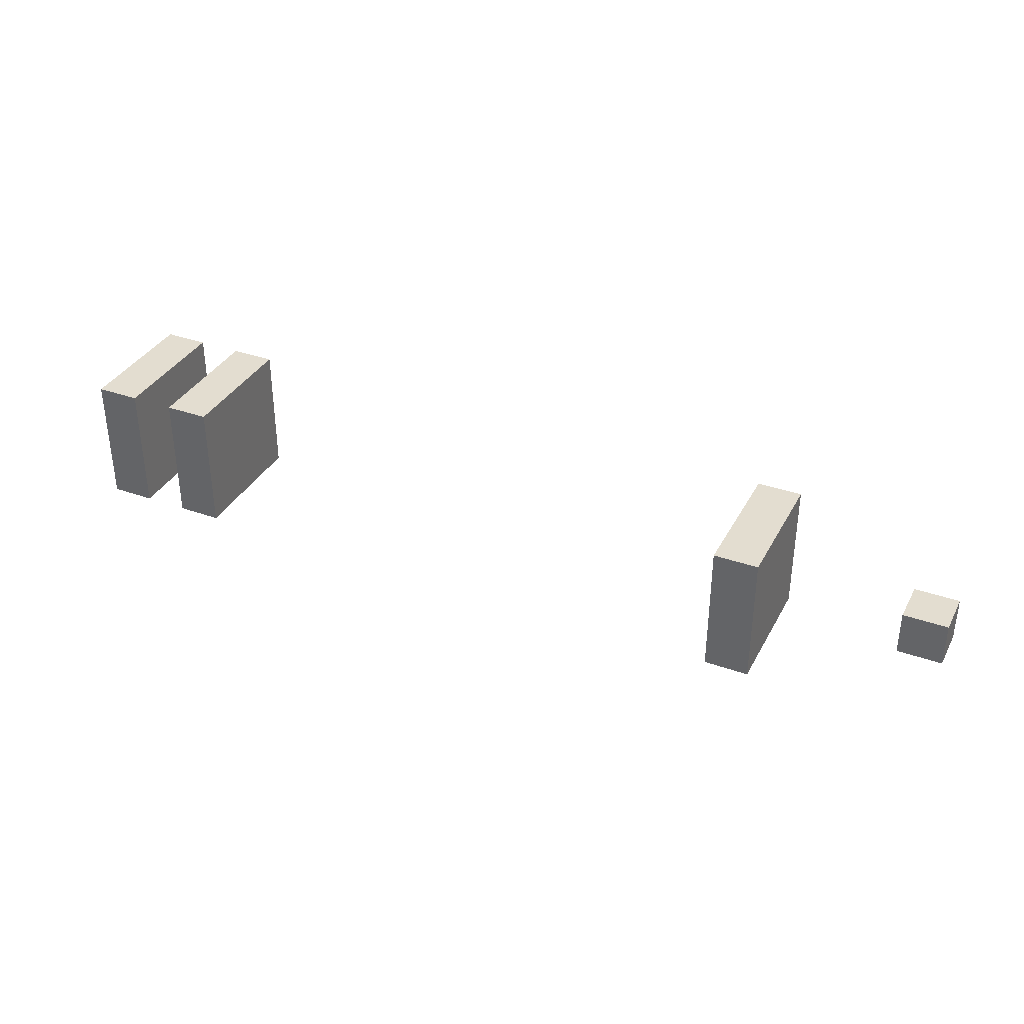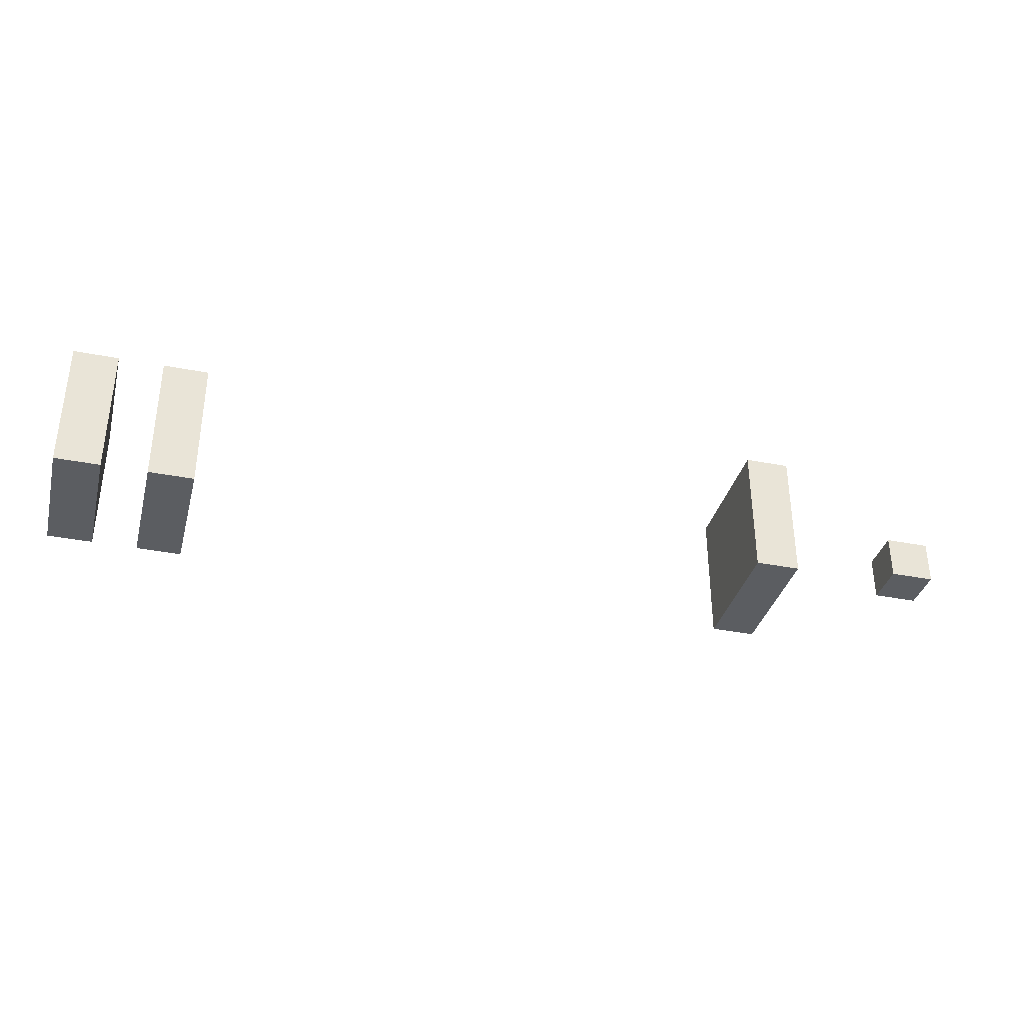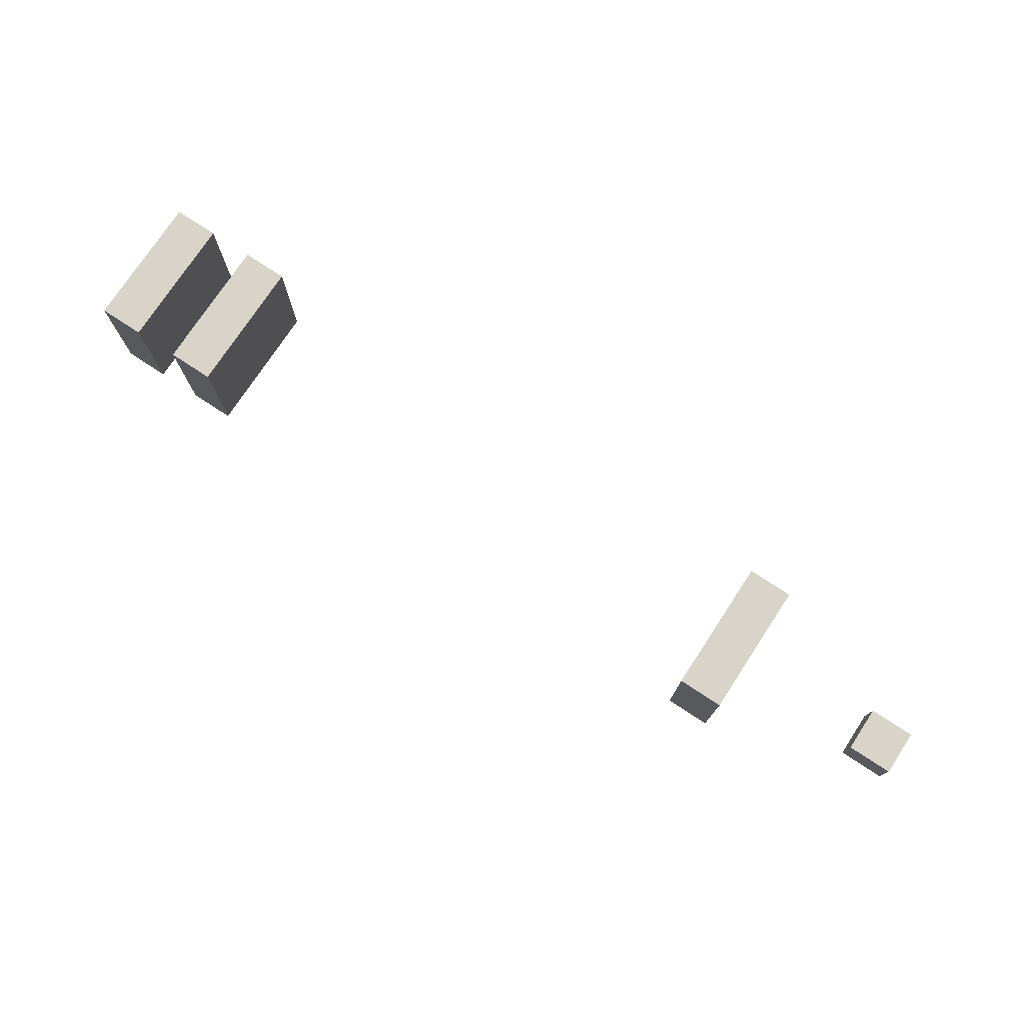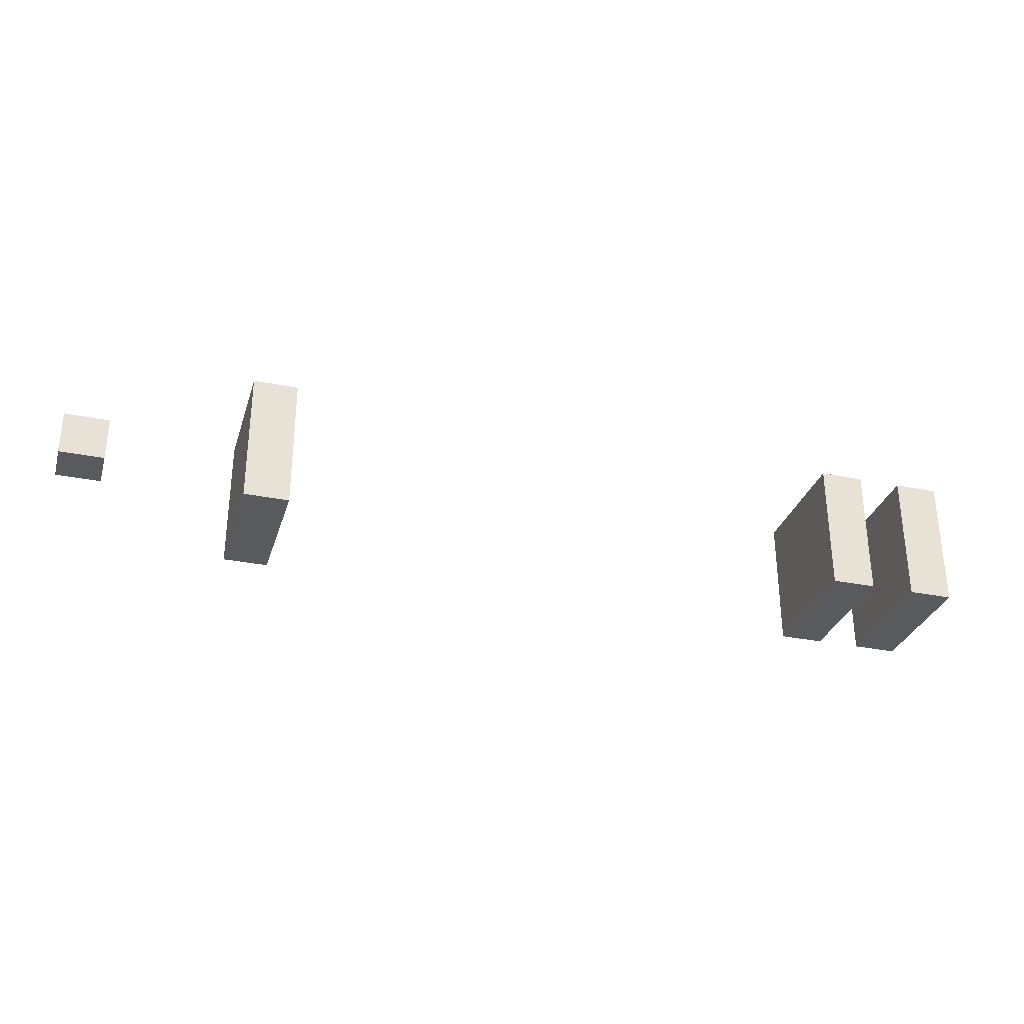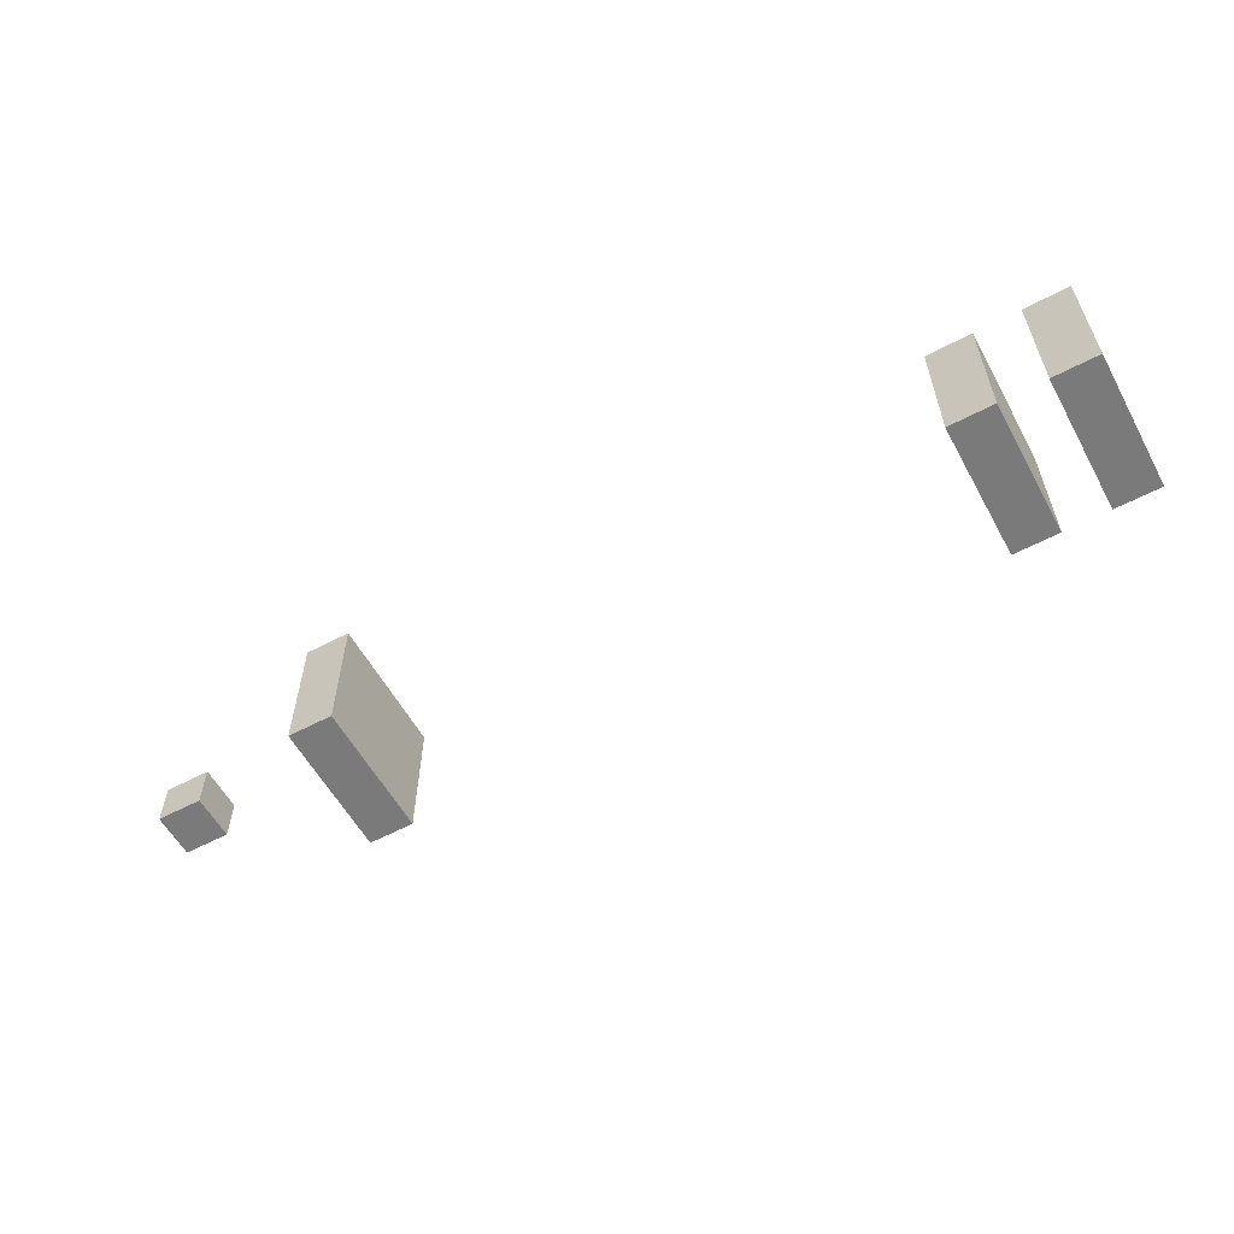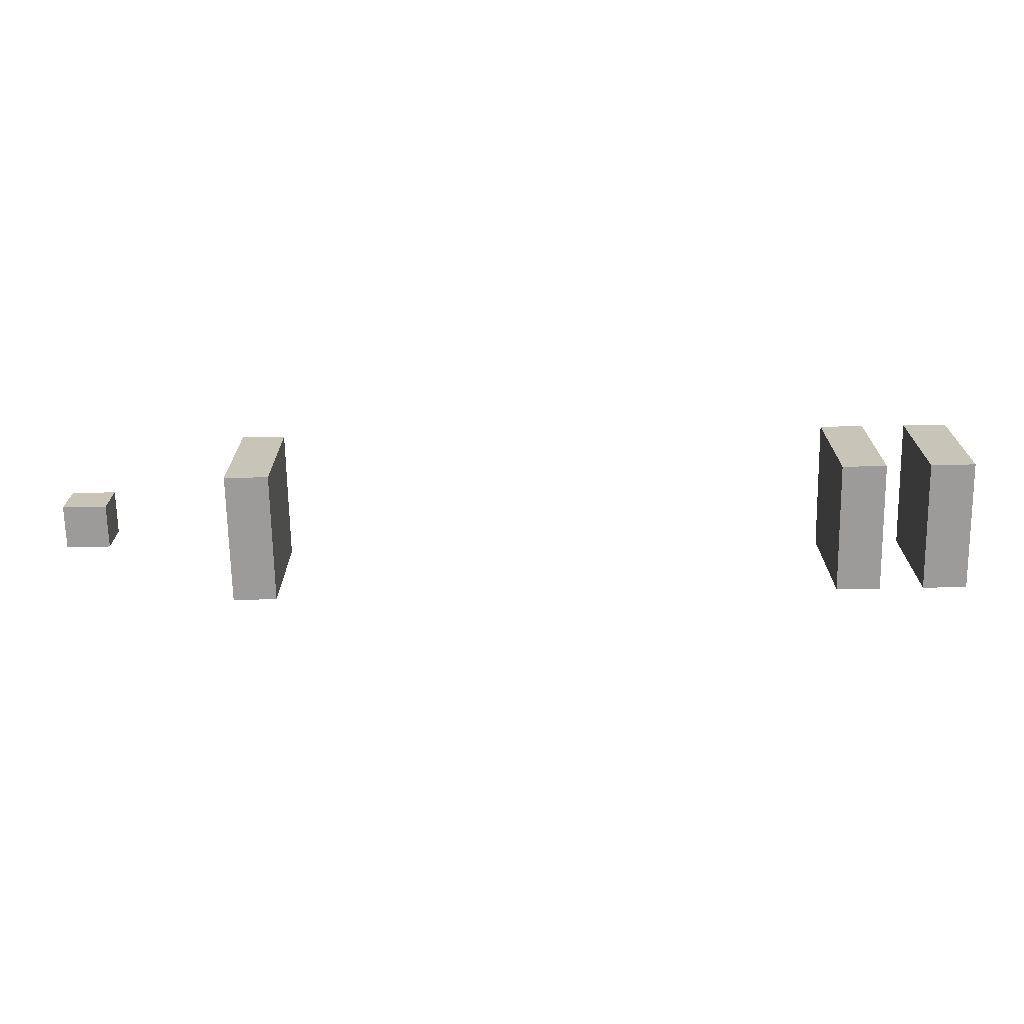
<metadata>
{"format":"obj","ext":"obj","renderer":"f3d","projection":"perspective","resolution":1024,"background":"white","views":[{"elev":35.6,"azim":-154.8,"up":"+Z"},{"elev":-35.6,"azim":165.5,"up":"+Y"},{"elev":75.5,"azim":-146.7,"up":"+Z"},{"elev":-31.1,"azim":-16.2,"up":"+Z"},{"elev":-58.1,"azim":28.7,"up":"+Z"},{"elev":-69.7,"azim":1.1,"up":"+Z"}]}
</metadata>
<code>
o
v -0.6 0.6 -1.49e-08
v -0.6 0.6 -0.1
v -0.6 0.7 -1.49e-08
v -0.6 0.7 -0.1
v -0.2 0.5 0.1
v -0.2 0.5 -0.2
v -0.2 0.8 0.1
v -0.2 0.8 -0.2
v 1.2 0.5 0.1
v 1.2 0.5 -0.2
v 1.2 0.8 0.1
v 1.2 0.8 -0.2
v 1.4 0.5 0.1
v 1.4 0.5 -0.2
v 1.4 0.8 0.1
v 1.4 0.8 -0.2
v -0.5 0.6 -1.49e-08
v -0.5 0.6 -0.1
v -0.5 0.7 -1.49e-08
v -0.5 0.7 -0.1
v -0.1 0.5 0.1
v -0.1 0.5 -0.2
v -0.1 0.8 0.1
v -0.1 0.8 -0.2
v 1.3 0.5 0.1
v 1.3 0.5 -0.2
v 1.3 0.8 0.1
v 1.3 0.8 -0.2
v 1.5 0.5 0.1
v 1.5 0.5 -0.2
v 1.5 0.8 0.1
v 1.5 0.8 -0.2
v -0.2 0.5 0.1
v -0.2 0.8 0.1
v -0.1 0.5 0.1
v -0.1 0.8 0.1
v 1.2 0.5 0.1
v 1.2 0.8 0.1
v 1.3 0.5 0.1
v 1.3 0.8 0.1
v 1.4 0.5 0.1
v 1.4 0.8 0.1
v 1.5 0.5 0.1
v 1.5 0.8 0.1
v -0.6 0.6 -1.49e-08
v -0.6 0.7 -1.49e-08
v -0.5 0.6 -1.49e-08
v -0.5 0.7 -1.49e-08
v -0.6 0.6 -0.1
v -0.6 0.7 -0.1
v -0.5 0.6 -0.1
v -0.5 0.7 -0.1
v -0.2 0.5 -0.2
v -0.2 0.8 -0.2
v -0.1 0.5 -0.2
v -0.1 0.8 -0.2
v 1.2 0.5 -0.2
v 1.2 0.8 -0.2
v 1.3 0.5 -0.2
v 1.3 0.8 -0.2
v 1.4 0.5 -0.2
v 1.4 0.8 -0.2
v 1.5 0.5 -0.2
v 1.5 0.8 -0.2
v -0.2 0.5 0.1
v -0.1 0.5 0.1
v 1.2 0.5 0.1
v 1.3 0.5 0.1
v 1.4 0.5 0.1
v 1.5 0.5 0.1
v -0.2 0.5 -0.2
v -0.1 0.5 -0.2
v 1.2 0.5 -0.2
v 1.3 0.5 -0.2
v 1.4 0.5 -0.2
v 1.5 0.5 -0.2
v -0.6 0.6 -1.49e-08
v -0.5 0.6 -1.49e-08
v -0.6 0.6 -0.1
v -0.5 0.6 -0.1
v -0.6 0.7 -1.49e-08
v -0.5 0.7 -1.49e-08
v -0.6 0.7 -0.1
v -0.5 0.7 -0.1
v -0.2 0.8 0.1
v -0.1 0.8 0.1
v 1.2 0.8 0.1
v 1.3 0.8 0.1
v 1.4 0.8 0.1
v 1.5 0.8 0.1
v -0.2 0.8 -0.2
v -0.1 0.8 -0.2
v 1.2 0.8 -0.2
v 1.3 0.8 -0.2
v 1.4 0.8 -0.2
v 1.5 0.8 -0.2
f 3 2 1
f 4 2 3
f 7 6 5
f 8 6 7
f 11 10 9
f 12 10 11
f 15 14 13
f 16 14 15
f 17 18 19
f 19 18 20
f 21 22 23
f 23 22 24
f 25 26 27
f 27 26 28
f 29 30 31
f 31 30 32
f 35 34 33
f 36 34 35
f 39 38 37
f 40 38 39
f 43 42 41
f 44 42 43
f 47 46 45
f 48 46 47
f 49 50 51
f 51 50 52
f 53 54 55
f 55 54 56
f 57 58 59
f 59 58 60
f 61 62 63
f 63 62 64
f 71 66 65
f 72 66 71
f 73 68 67
f 74 68 73
f 75 70 69
f 76 70 75
f 79 78 77
f 80 78 79
f 81 82 83
f 83 82 84
f 85 86 91
f 91 86 92
f 87 88 93
f 93 88 94
f 89 90 95
f 95 90 96

</code>
